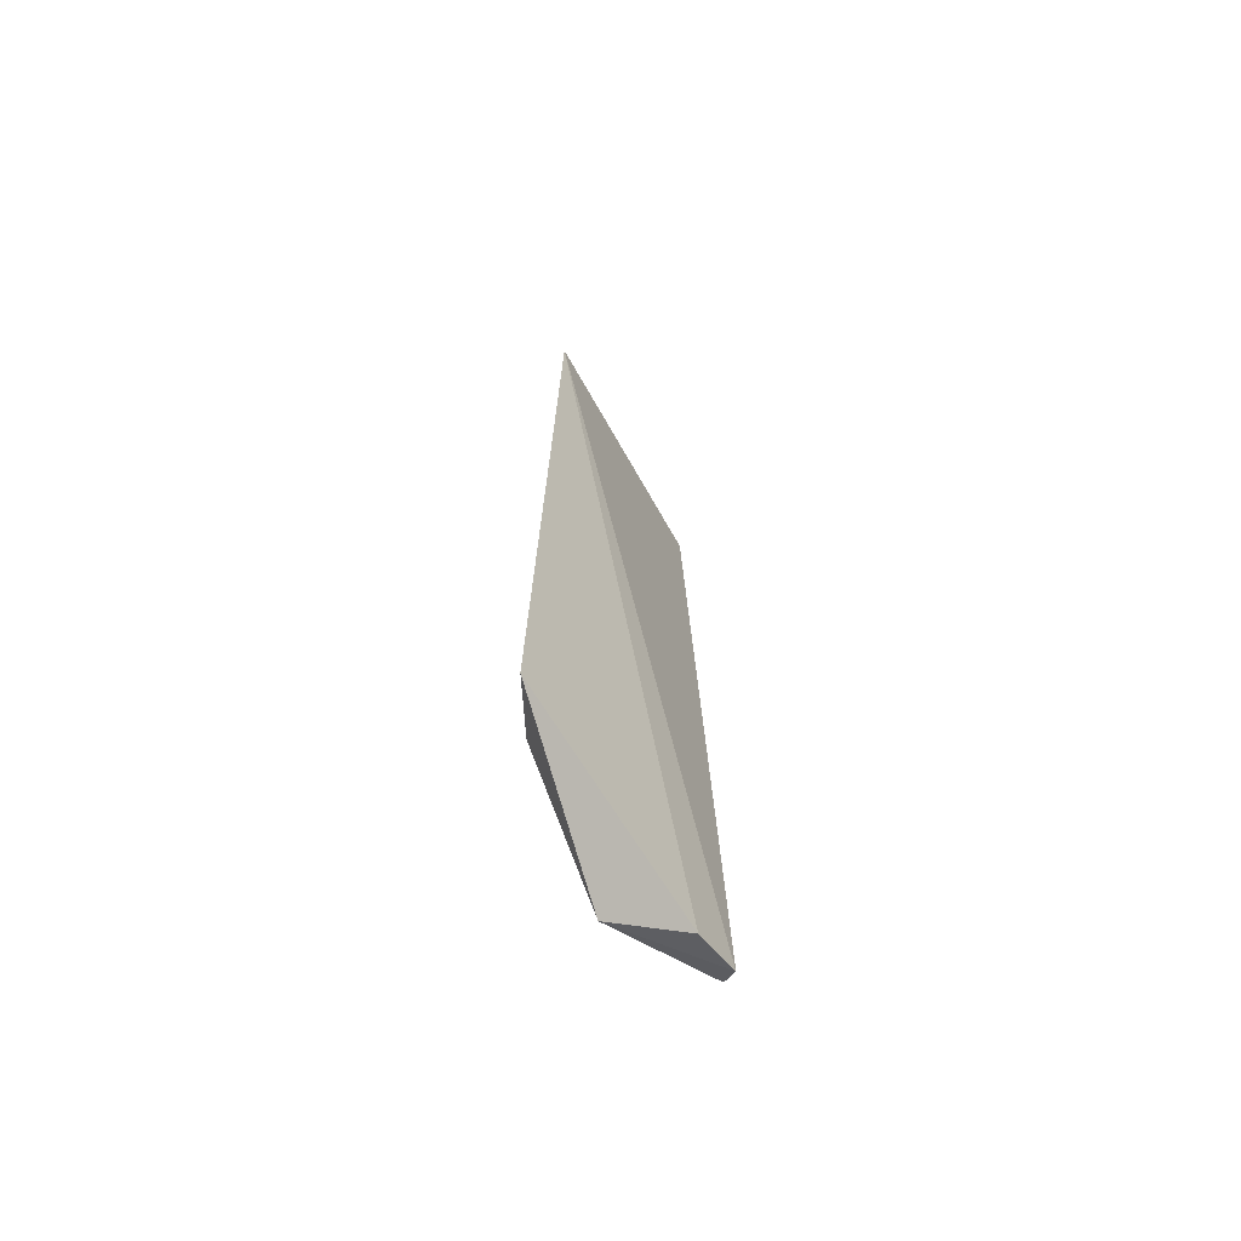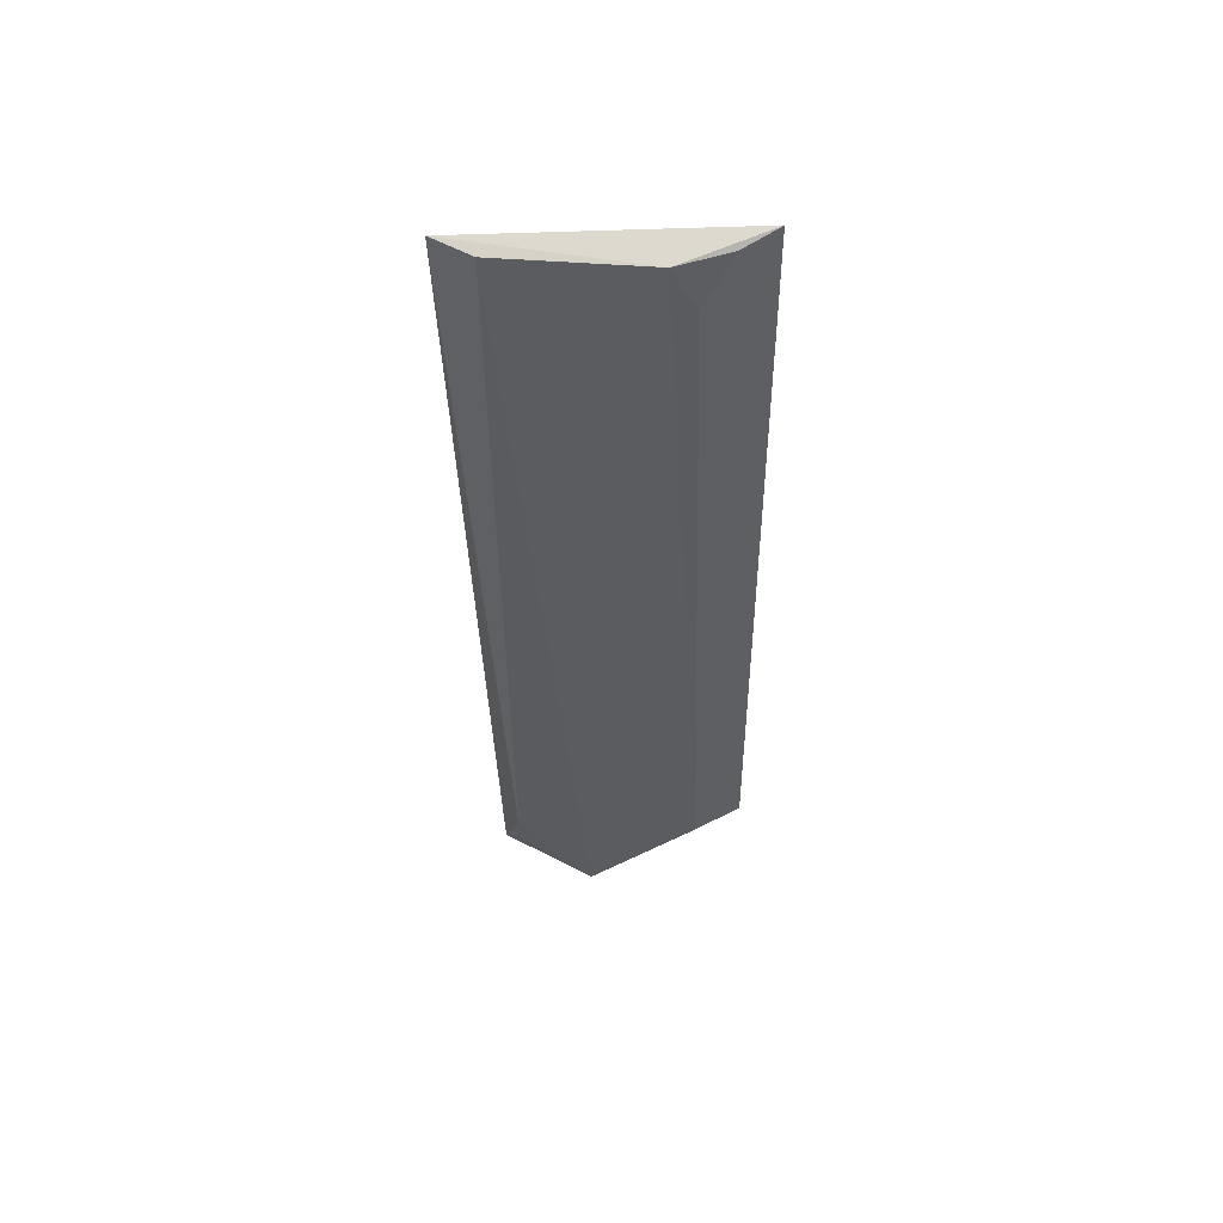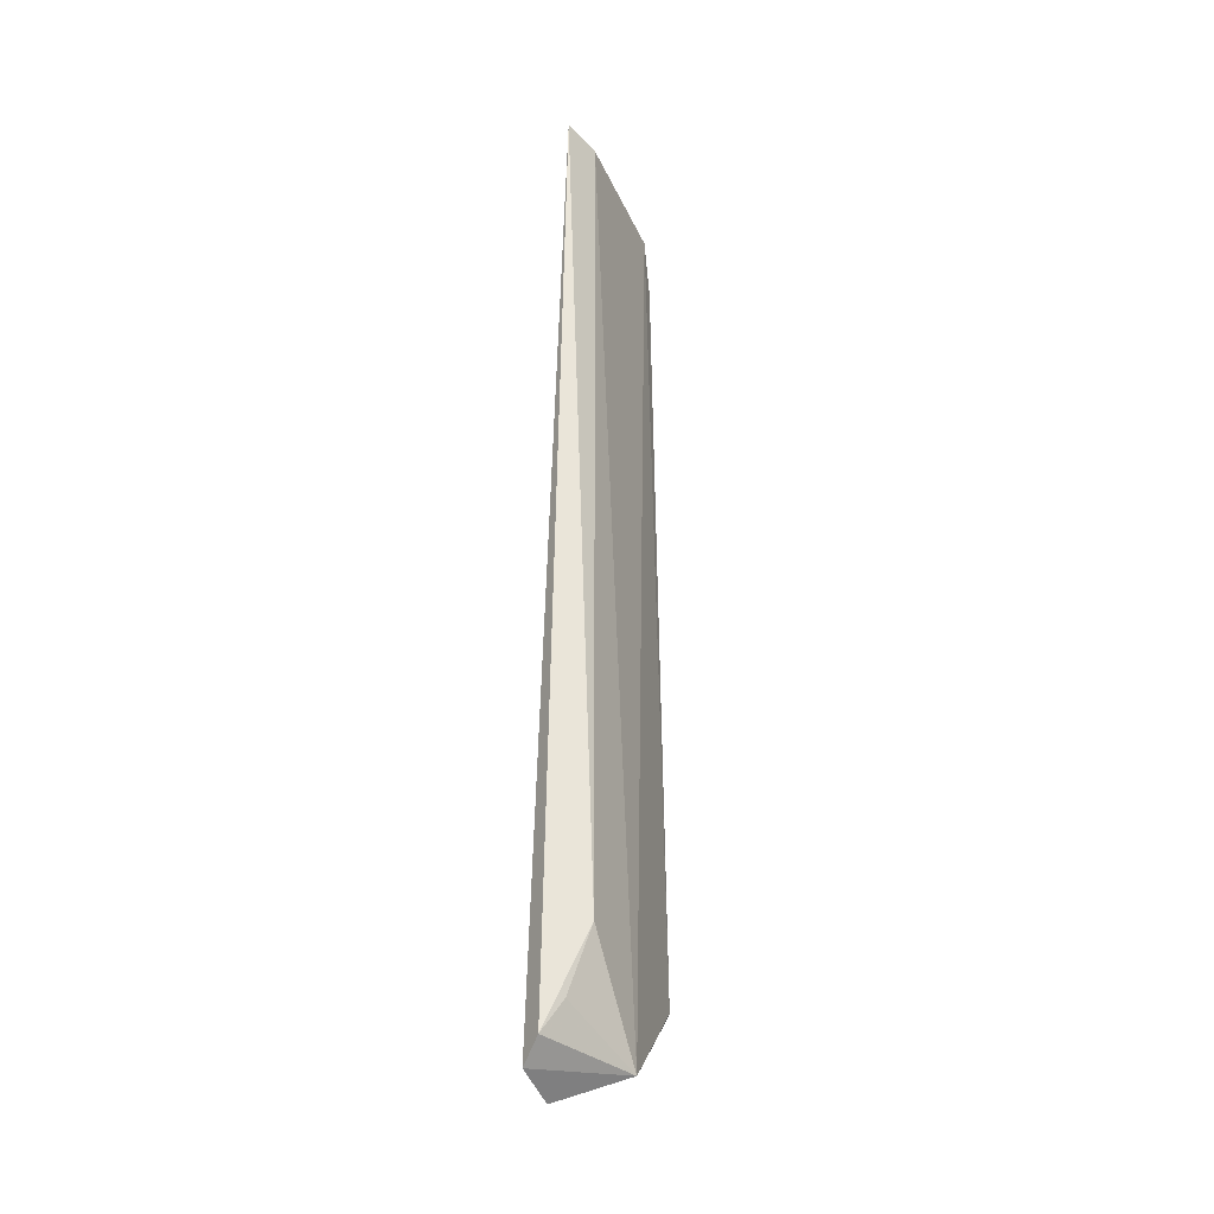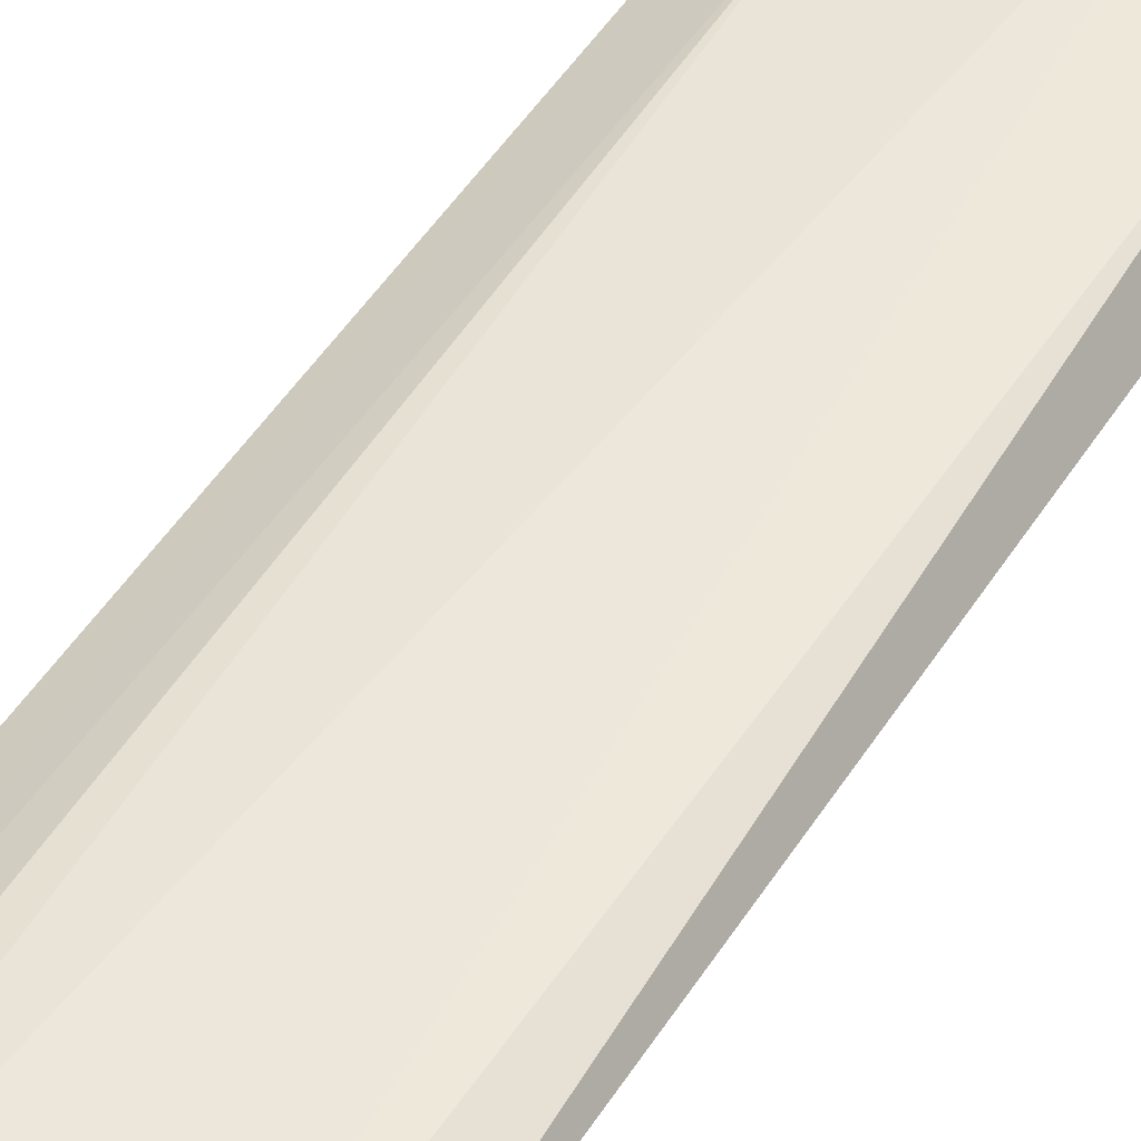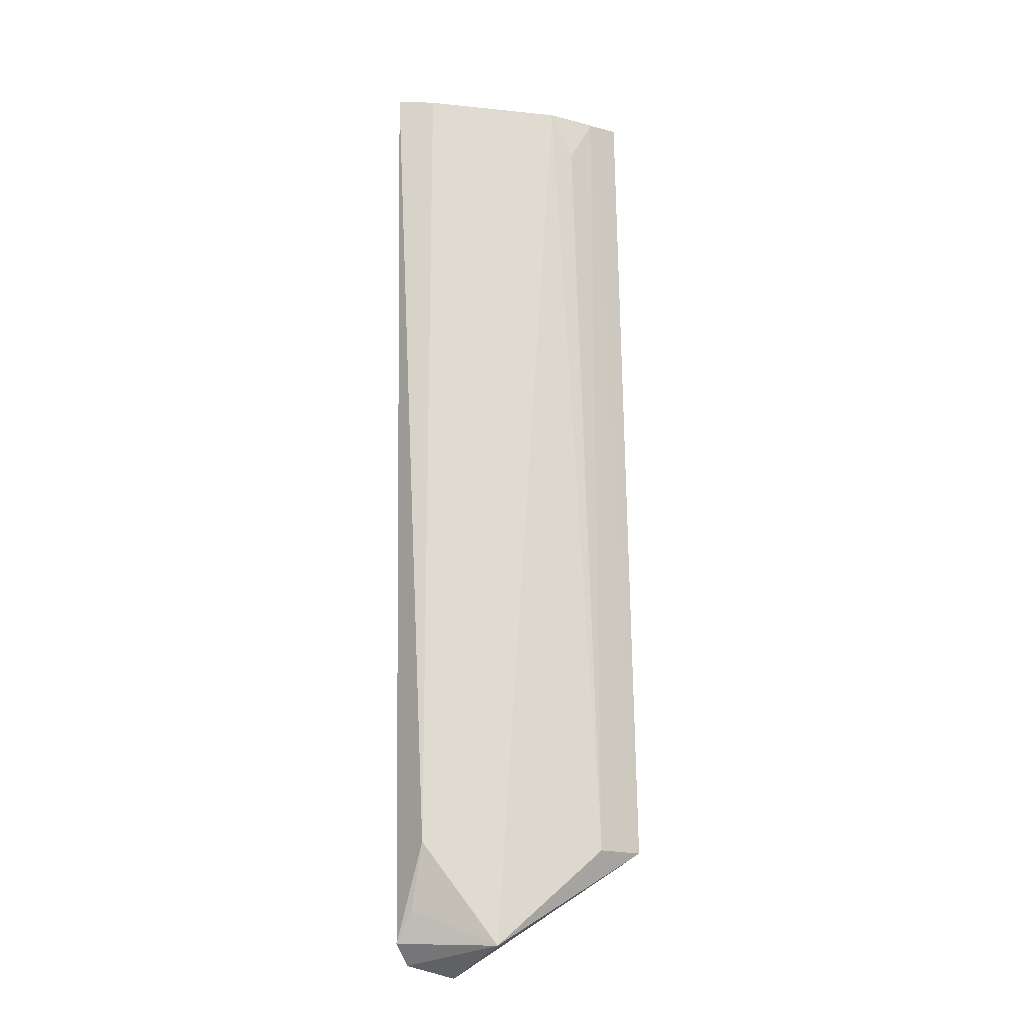
<metadata>
{"format":"obj","ext":"obj","renderer":"f3d","projection":"perspective","resolution":1024,"background":"white","views":[{"elev":-67.1,"azim":-57.2,"up":"+Z"},{"elev":56.0,"azim":-178.9,"up":"+Z"},{"elev":-34.0,"azim":109.6,"up":"+Z"},{"elev":47.4,"azim":31.2,"up":"+Y"},{"elev":-19.1,"azim":168.7,"up":"+Z"}]}
</metadata>
<code>
v 0.07149 0.1421 0.1475
v 0.06015 0.1295 -0.4114
v 0.004894 0.1569 -0.4142
v -0.03213 0.1537 0.1424
v -0.08097 0.1329 0.1473
v 0.04984 0.1507 0.144
v 0.0492 0.1517 -0.3547
v 0.05189 0.1188 -0.4231
v -0.05901 0.1527 -0.3568
v 0.05284 0.1395 -0.3927
v -0.04569 0.152 0.1127
v -0.08622 0.1377 -0.3558
v -0.06153 0.1438 0.1428
v 0.02433 0.1204 -0.4301
f 5 1 4
f 6 3 4
f 6 4 1
f 7 1 2
f 7 6 1
f 7 3 6
f 8 2 1
f 8 1 5
f 8 3 2
f 9 4 3
f 10 7 2
f 10 2 3
f 10 3 7
f 11 4 9
f 12 9 3
f 13 11 9
f 13 5 4
f 13 4 11
f 13 12 5
f 13 9 12
f 14 8 5
f 14 5 12
f 14 12 3
f 14 3 8

</code>
